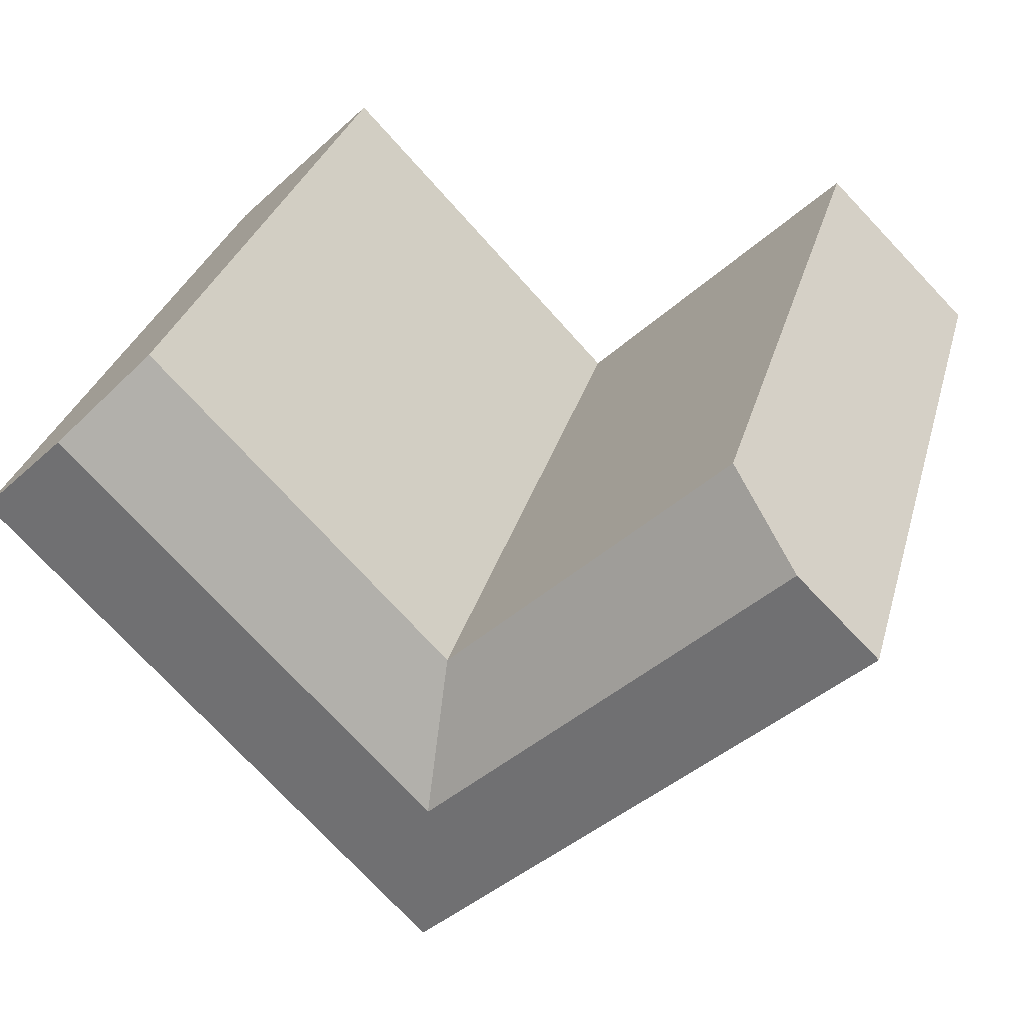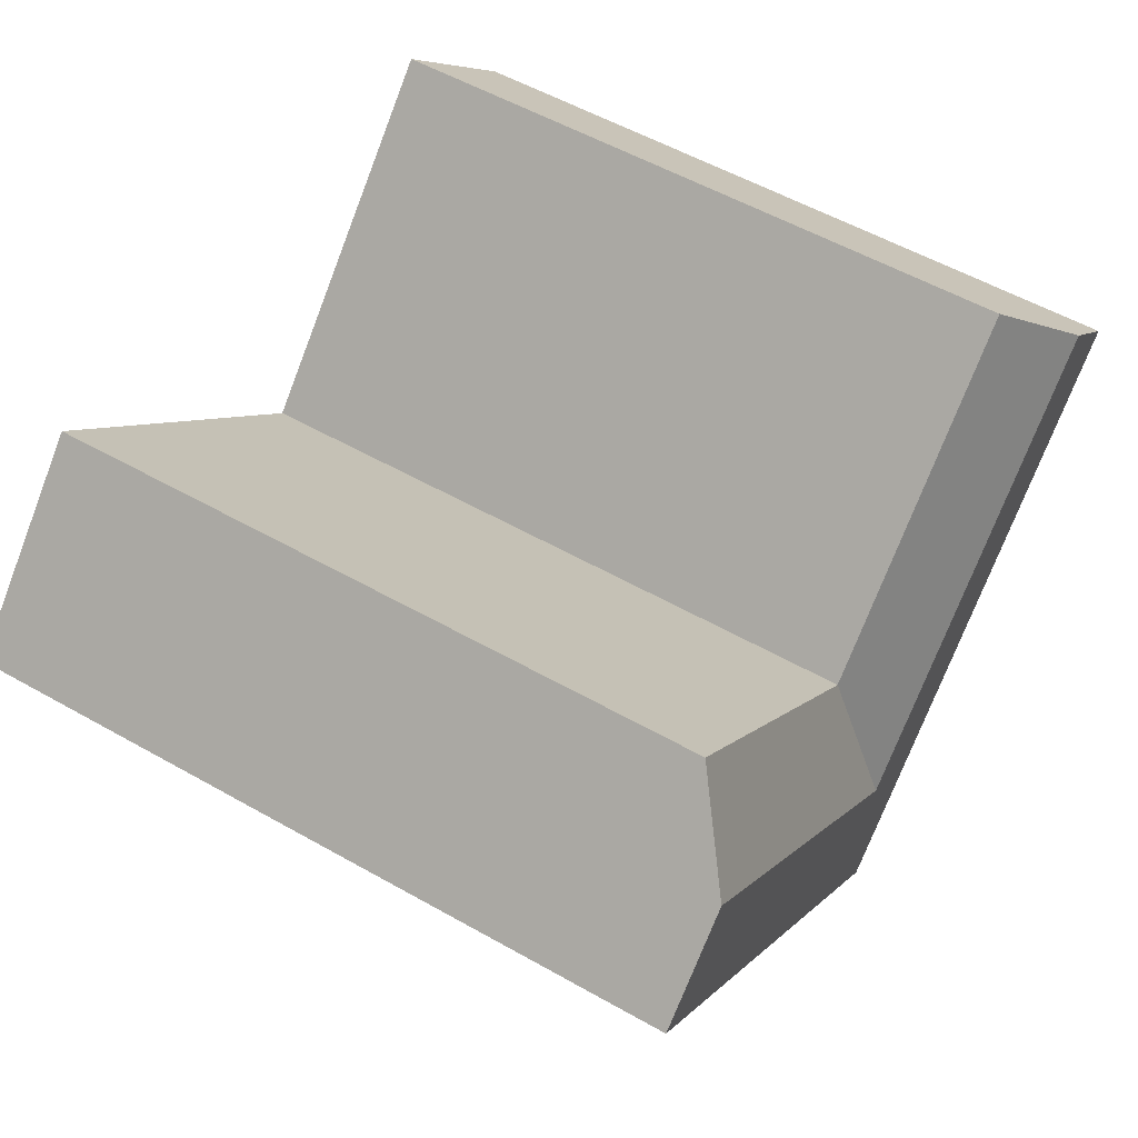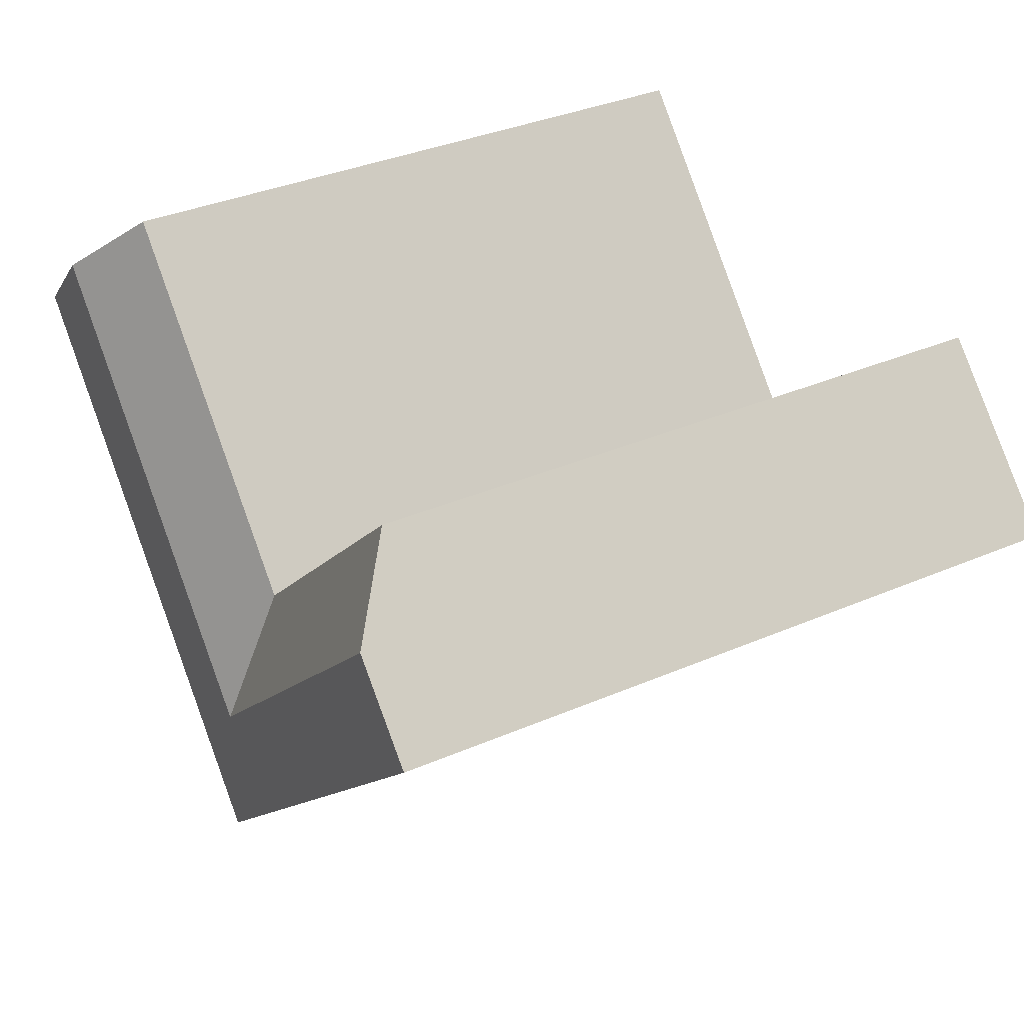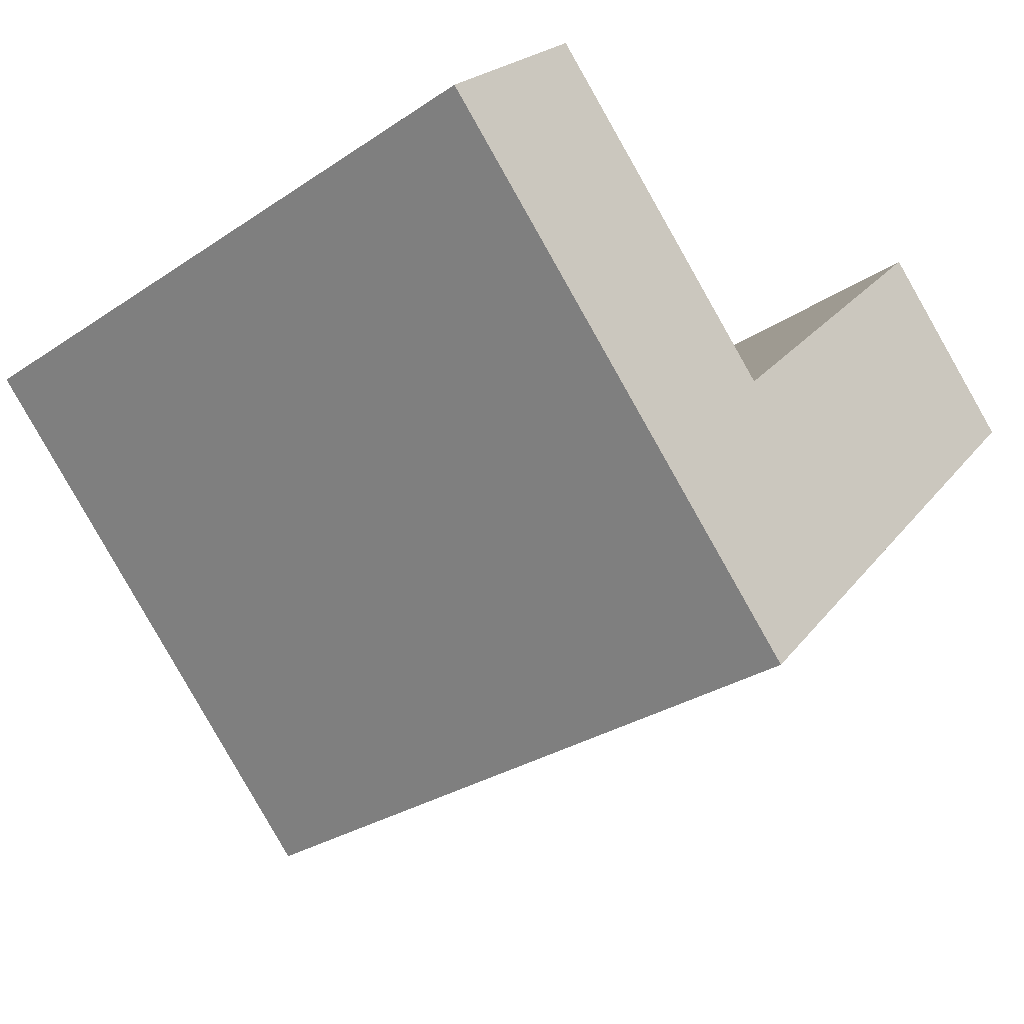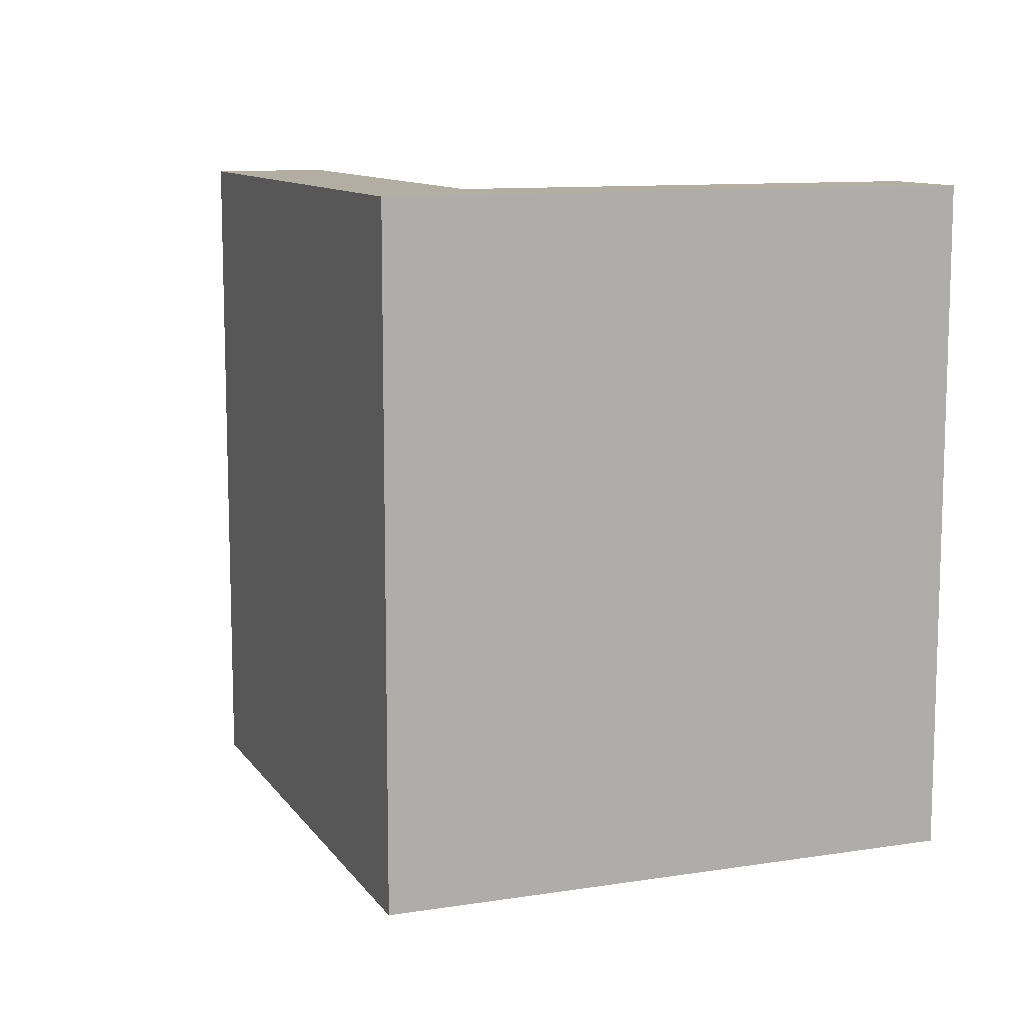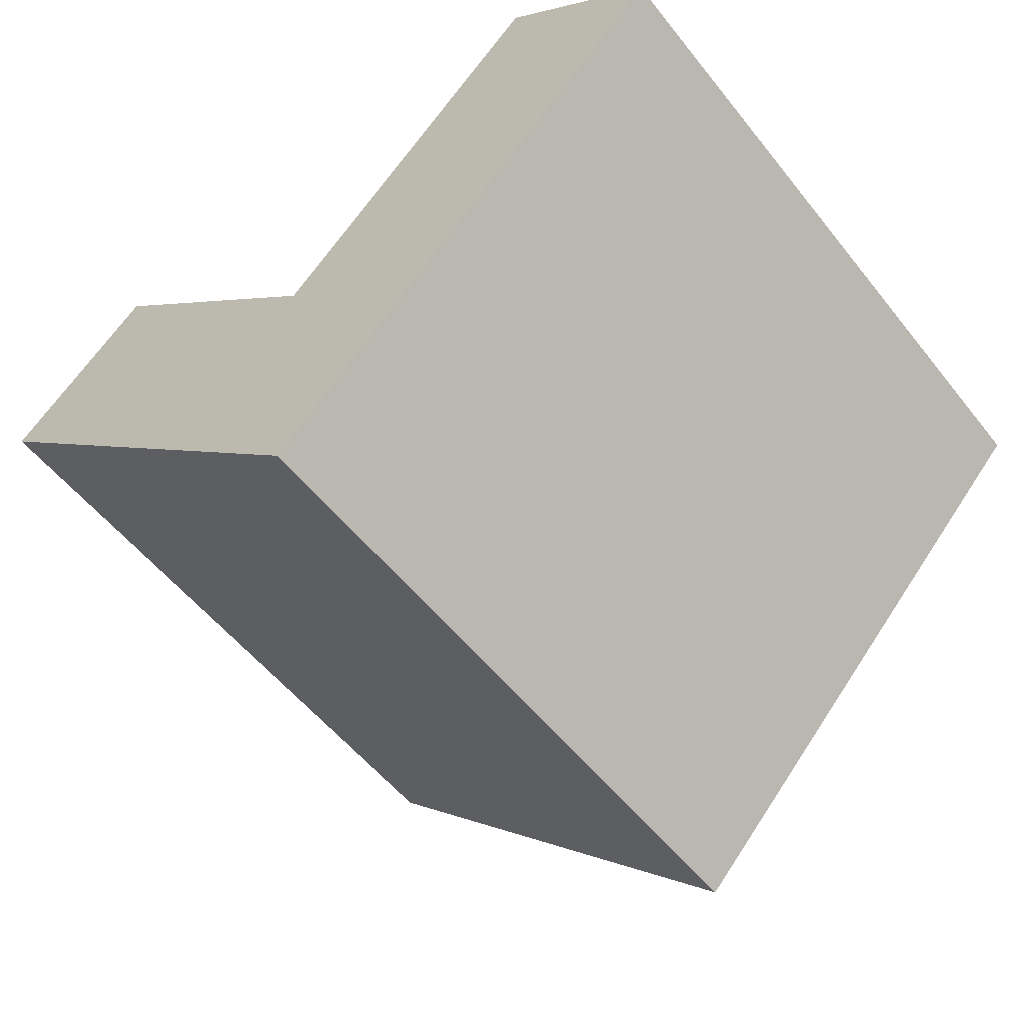
<metadata>
{"format":"obj","ext":"obj","renderer":"f3d","projection":"perspective","resolution":1024,"background":"white","views":[{"elev":32.1,"azim":-164.7,"up":"+Z"},{"elev":56.2,"azim":120.6,"up":"+Z"},{"elev":36.5,"azim":-119.1,"up":"+Z"},{"elev":-30.0,"azim":-45.9,"up":"+Z"},{"elev":10.7,"azim":-156.7,"up":"+Y"},{"elev":-55.0,"azim":37.8,"up":"+Z"}]}
</metadata>
<code>
v  2.265 -1.348e-16 2.201
v  12.11 2.147e-16 -3.506
v  4.33 -2.576e-16 4.207
v  0 0 0
v  10.05 6.101e-16 -9.964
v  24.97 -3.45e-17 0.5635
v  12.49 7.582e-16 -12.38
v  22.53 -1.825e-16 2.98
v  20.4 -3.117e-16 5.091
v  0.0004267 20.02 -0.0006344
v  2.266 20.02 2.2
v  10.05 20.02 -9.965
v  10.11 20.02 -5.58
v  12.24 20.02 -7.692
v  12.49 20.02 -12.38
v  14.24 20.02 -5.619
v  22.53 20.02 2.98
v  24.97 20.02 0.5629
v  12.11 18.31 -3.507
v  20.4 18.31 5.09
v  4.331 18.31 4.207
g defaultobject
f 1 2 3
f 2 1 4
f 2 4 5
f 2 5 6
f 6 5 7
f 2 8 9
f 8 2 6
f 10 11 12
f 13 12 11
f 14 12 13
f 15 12 14
f 16 15 14
f 17 15 16
f 18 15 17
f 17 19 20
f 19 17 16
f 19 16 14
f 13 19 14
f 19 13 11
f 19 11 21
f 10 5 4
f 5 10 7
f 7 10 15
f 15 10 12
f 18 8 6
f 8 18 9
f 9 18 20
f 20 18 17
f 4 11 10
f 11 4 21
f 21 4 3
f 3 4 1
f 7 18 6
f 18 7 15
f 20 2 9
f 2 20 19
f 2 21 3
f 21 2 19

</code>
